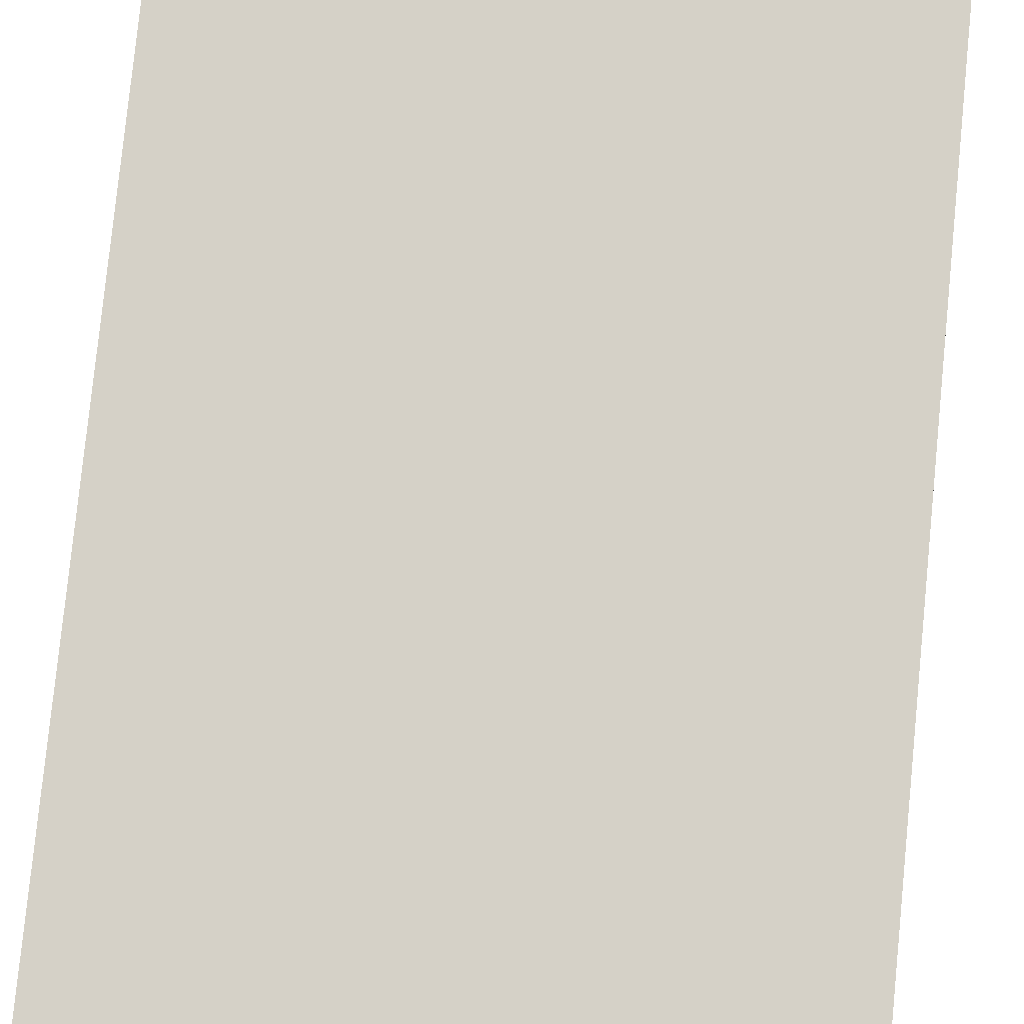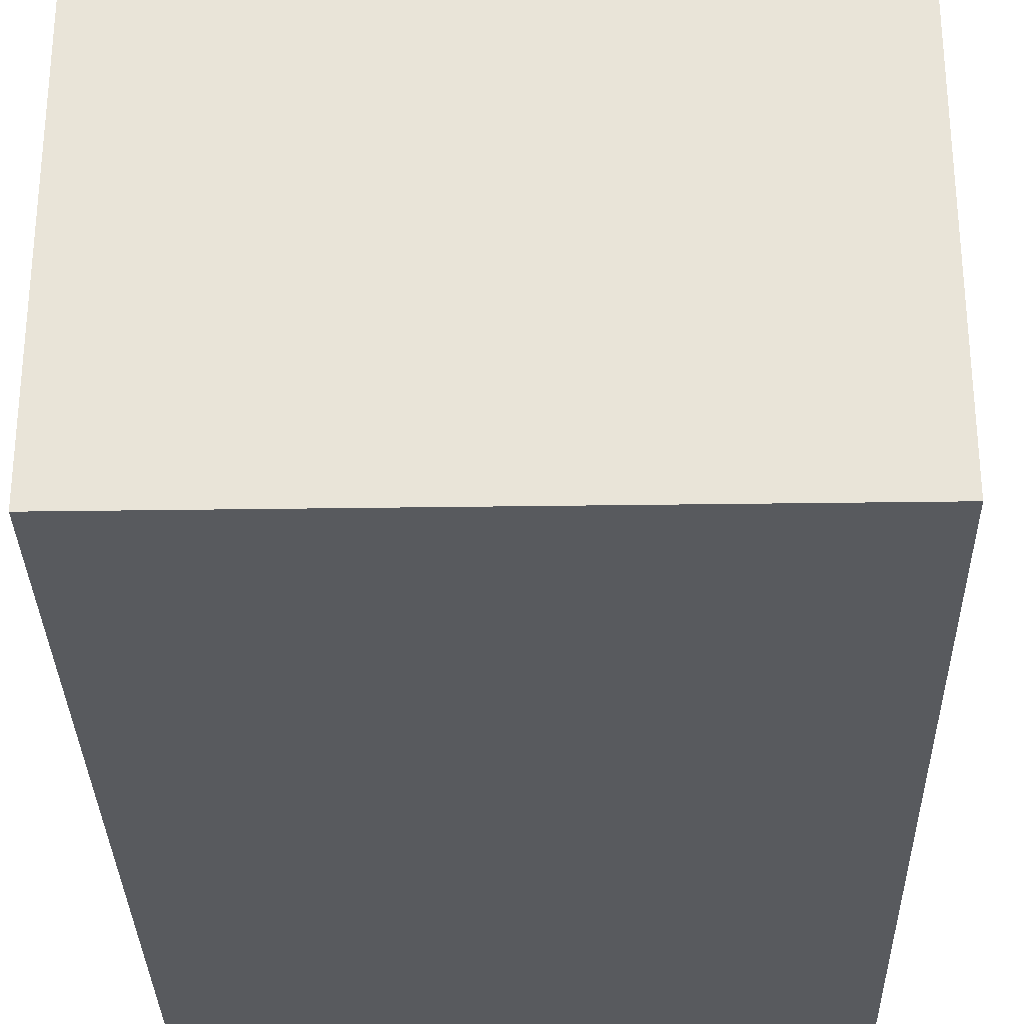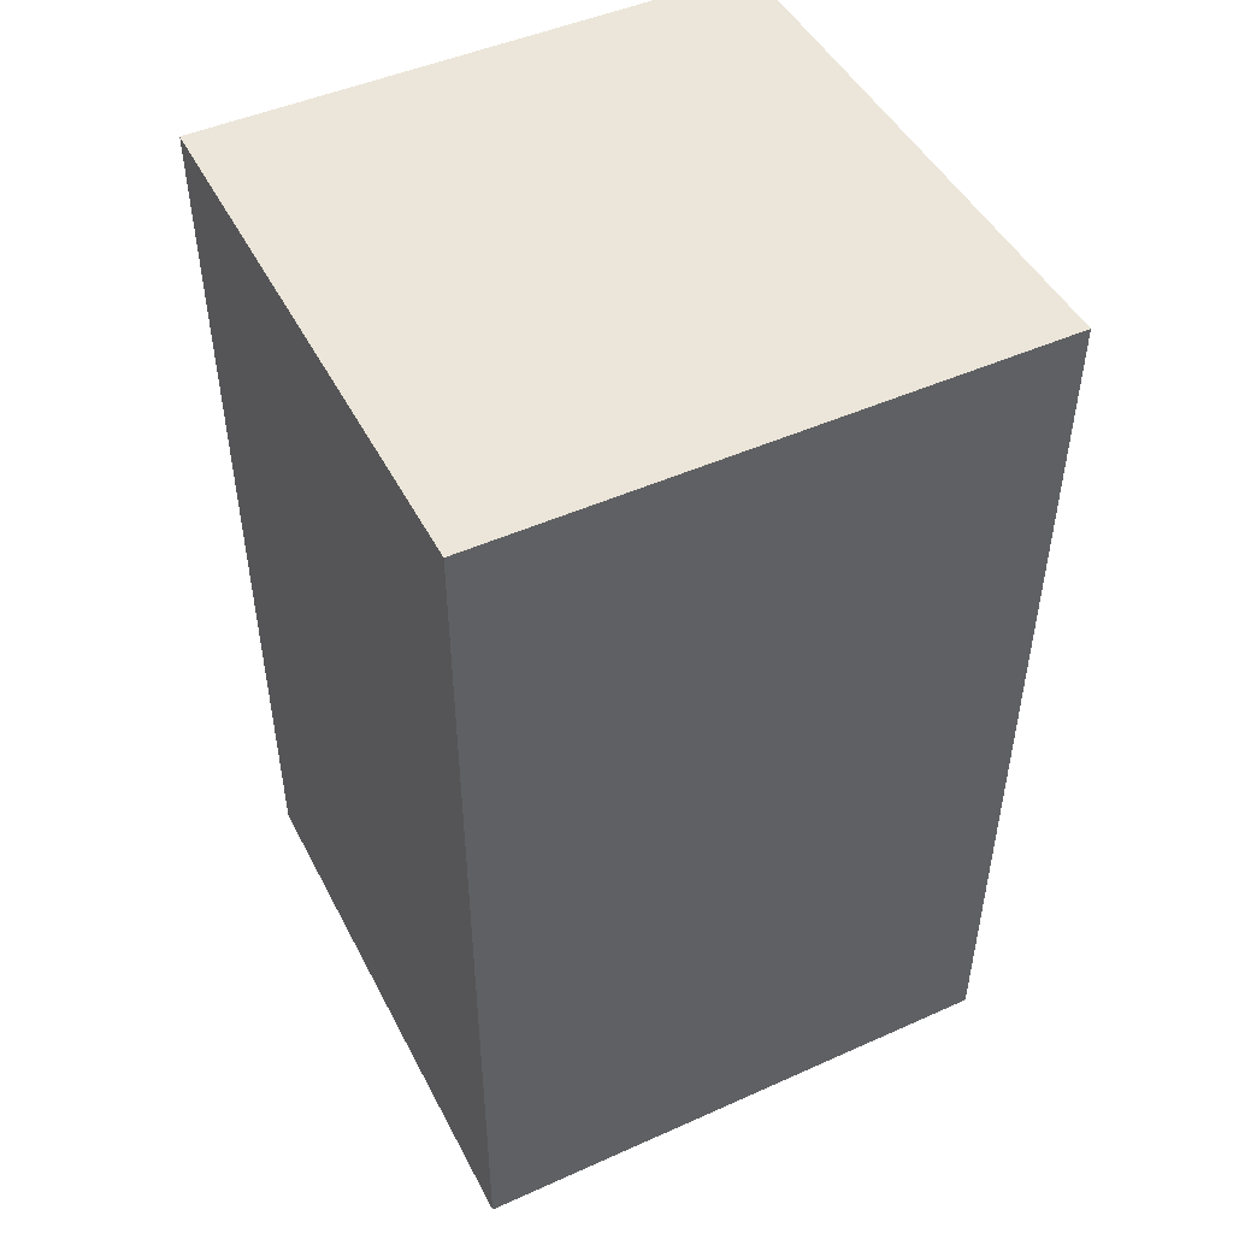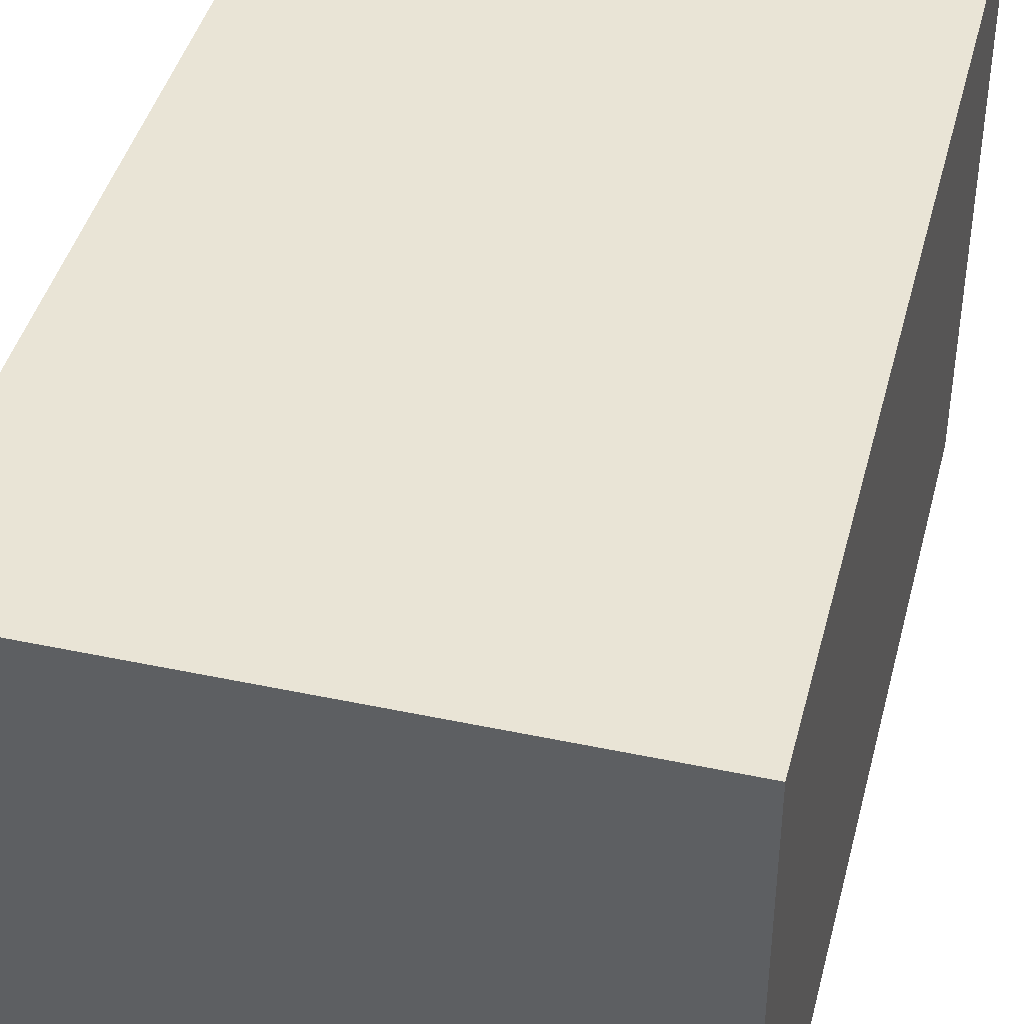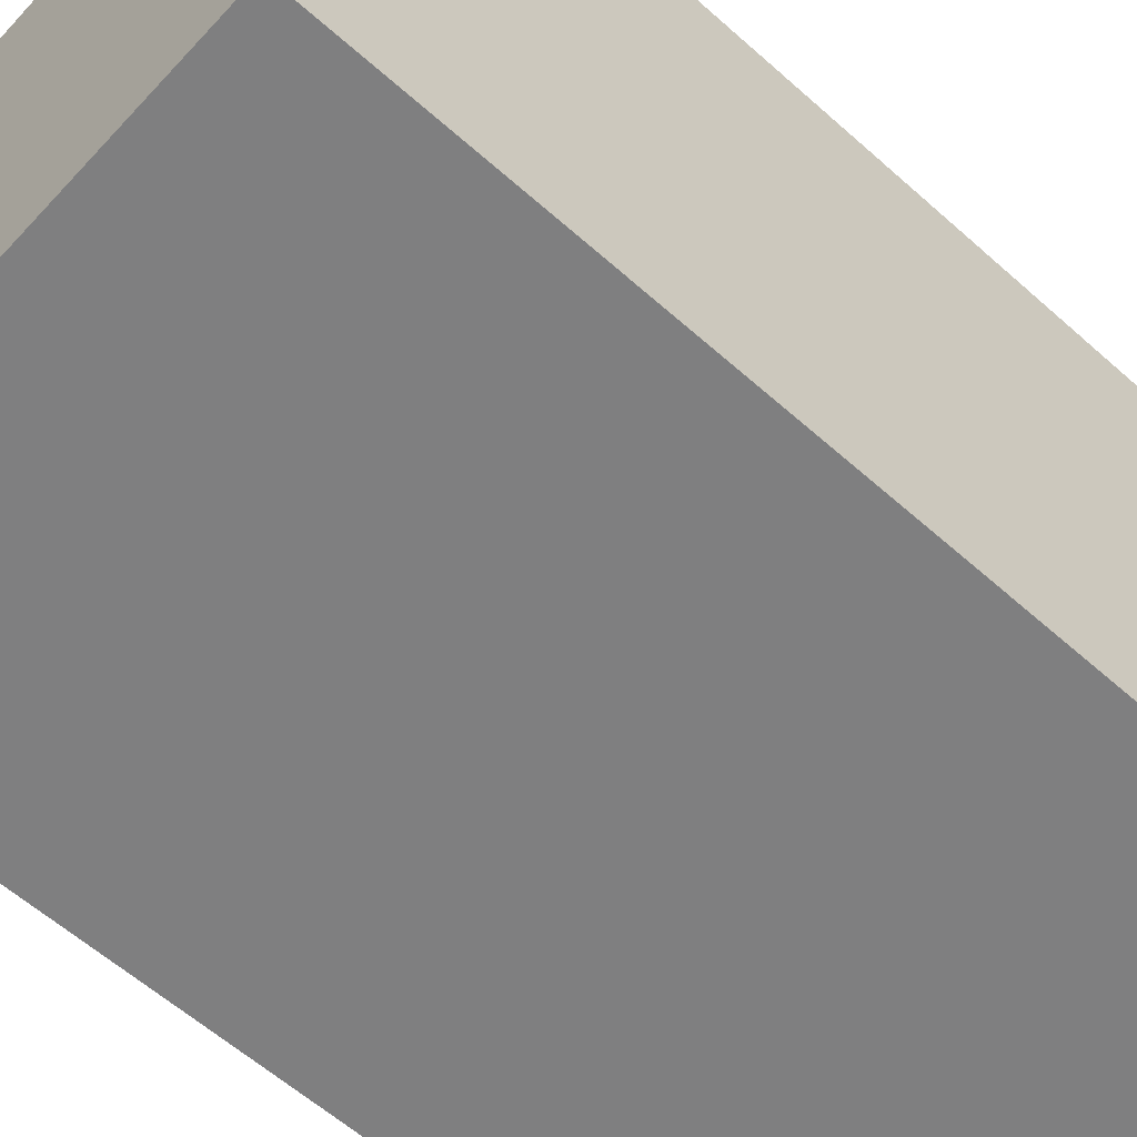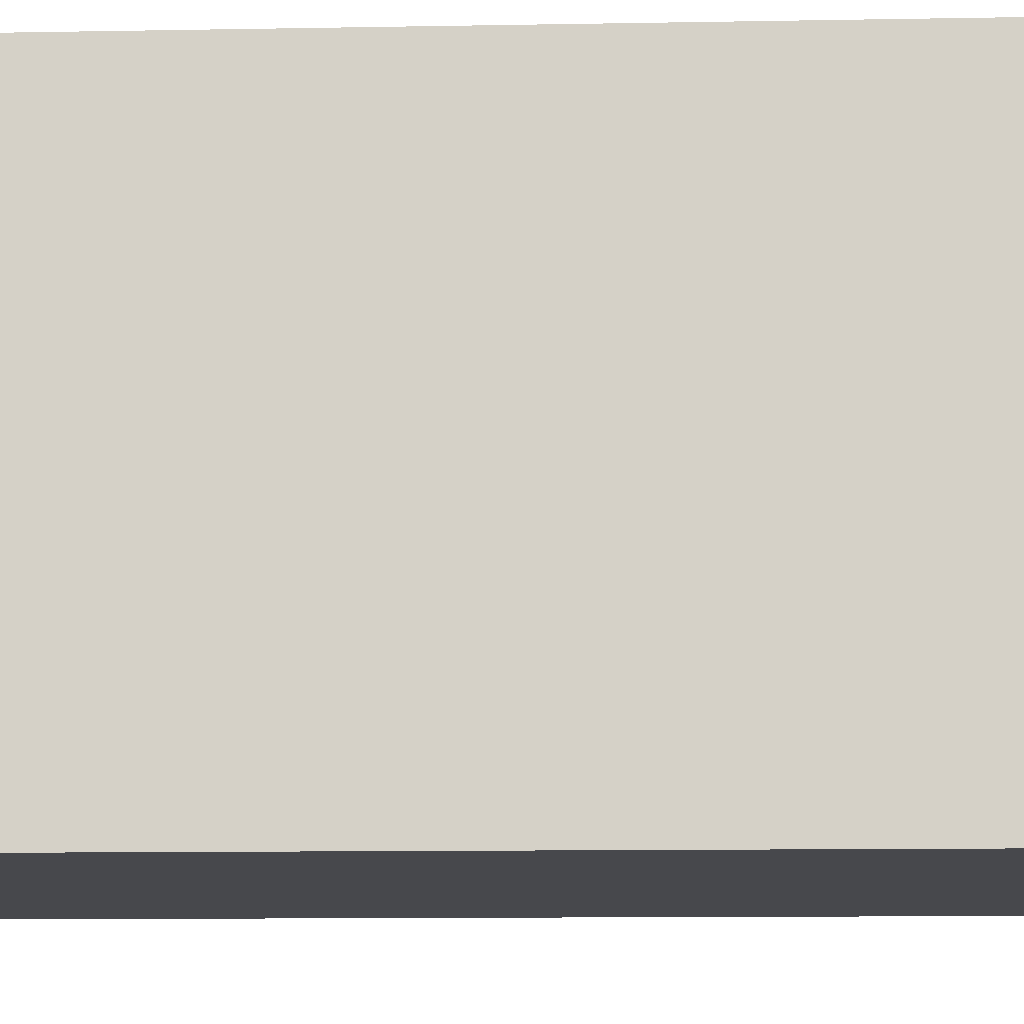
<metadata>
{"format":"obj","ext":"obj","renderer":"f3d","projection":"perspective","resolution":1024,"background":"white","views":[{"elev":79.6,"azim":-174.3,"up":"+Z"},{"elev":-30.8,"azim":-178.8,"up":"+Z"},{"elev":47.7,"azim":-116.6,"up":"+Y"},{"elev":42.6,"azim":-165.8,"up":"+Z"},{"elev":-59.9,"azim":47.6,"up":"+Z"},{"elev":-11.6,"azim":92.5,"up":"+Z"}]}
</metadata>
<code>
v 1.27 0 1.27
v 1.27 0 -1.27
v 1.27 4.318 -1.27
v 1.27 4.318 1.27
v -1.27 4.318 -1.27
v -1.27 4.318 1.27
v 1.27 4.318 1.27
v 1.27 4.318 -1.27
v -1.27 0 1.27
v -1.27 0 -1.27
v 1.27 0 -1.27
v 1.27 0 1.27
v -1.27 0 1.27
v 1.27 0 1.27
v 1.27 4.318 1.27
v -1.27 4.318 1.27
v 1.27 0 -1.27
v -1.27 0 -1.27
v -1.27 4.318 -1.27
v 1.27 4.318 -1.27
v -1.27 0 -1.27
v -1.27 0 1.27
v -1.27 4.318 1.27
v -1.27 4.318 -1.27
f 1 2 4
f 4 2 3
f 5 6 8
f 8 6 7
f 10 11 9
f 9 11 12
f 13 14 16
f 16 14 15
f 17 18 20
f 20 18 19
f 21 22 24
f 24 22 23

</code>
